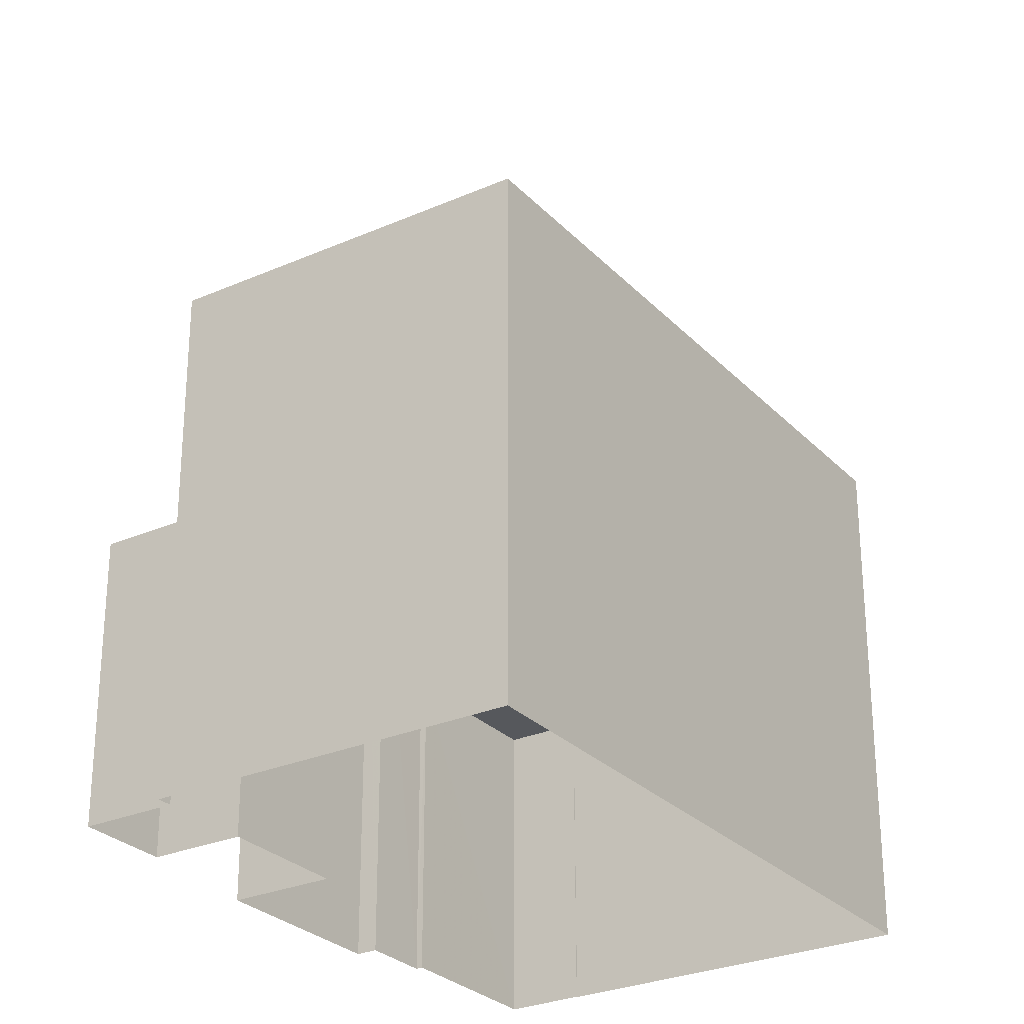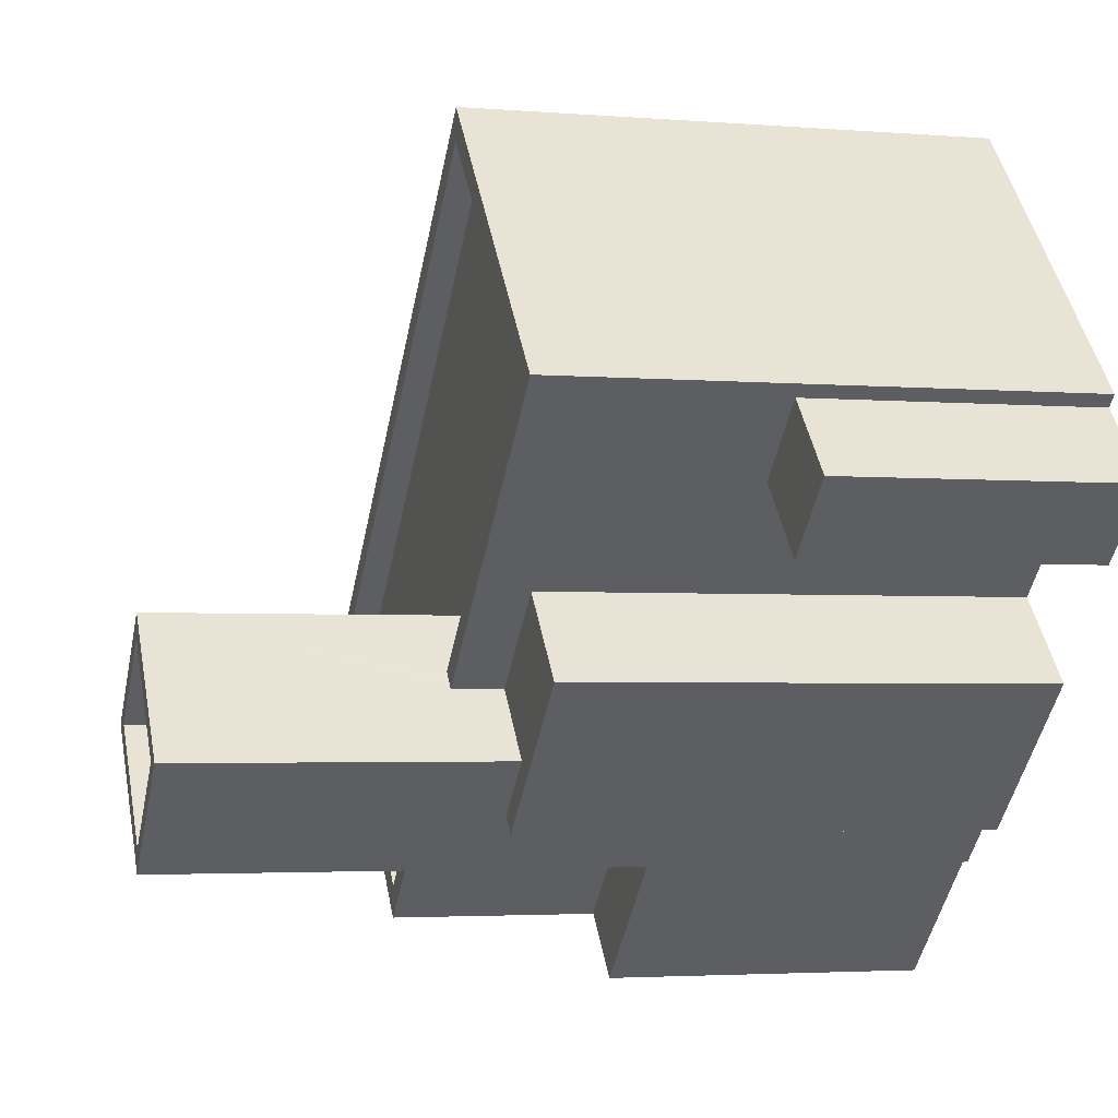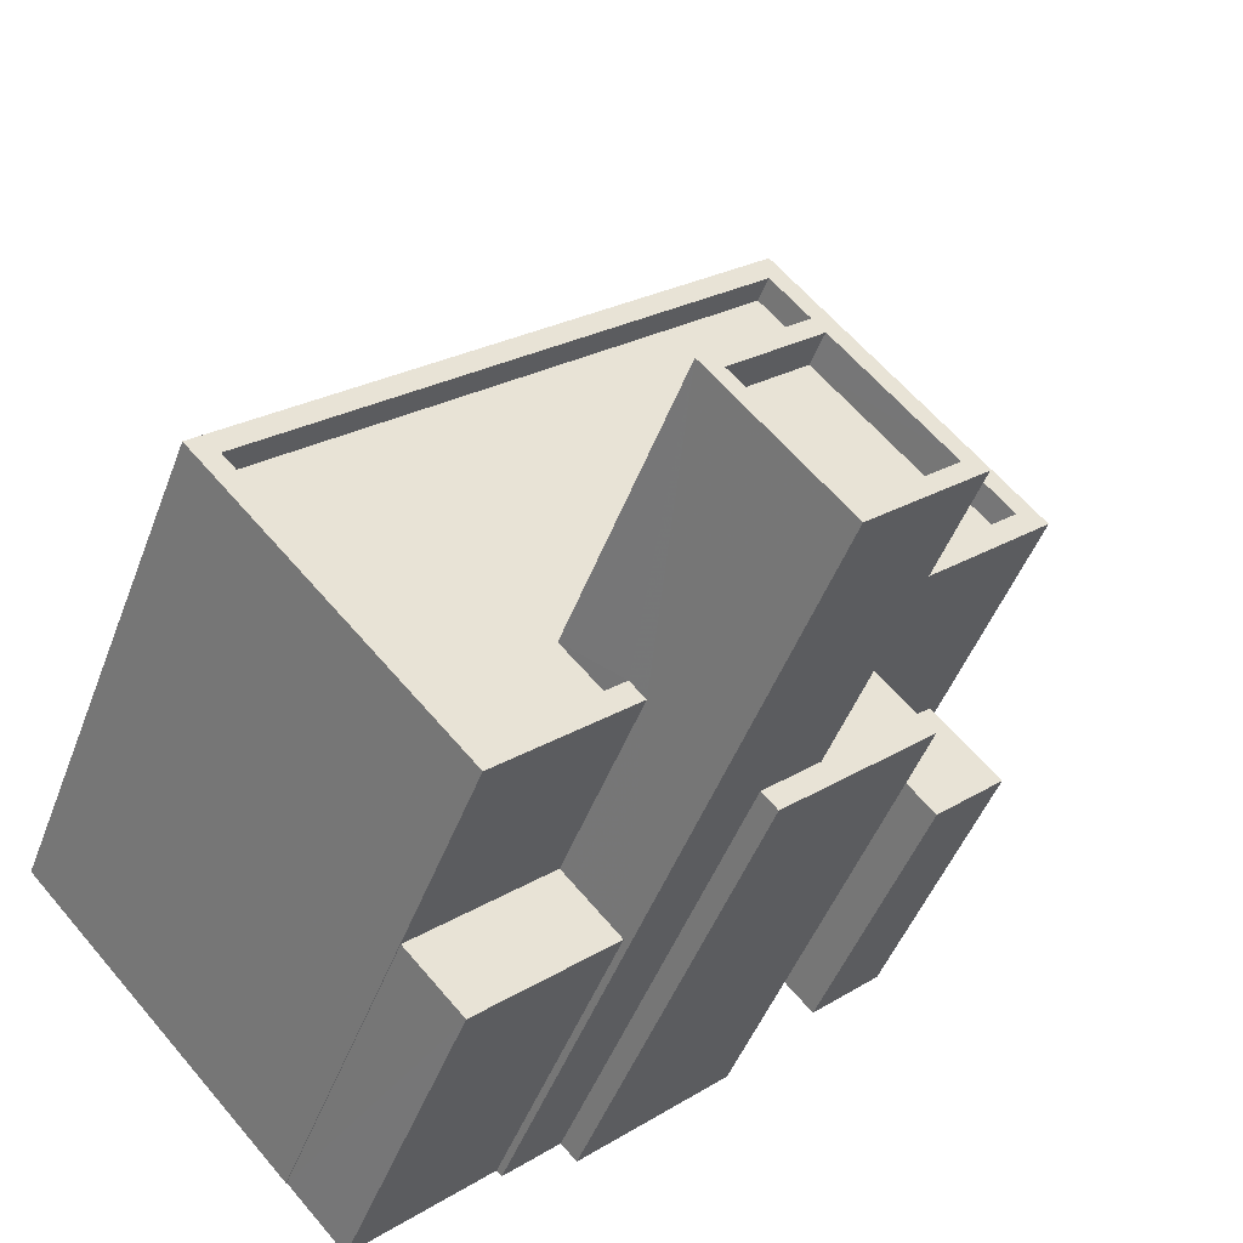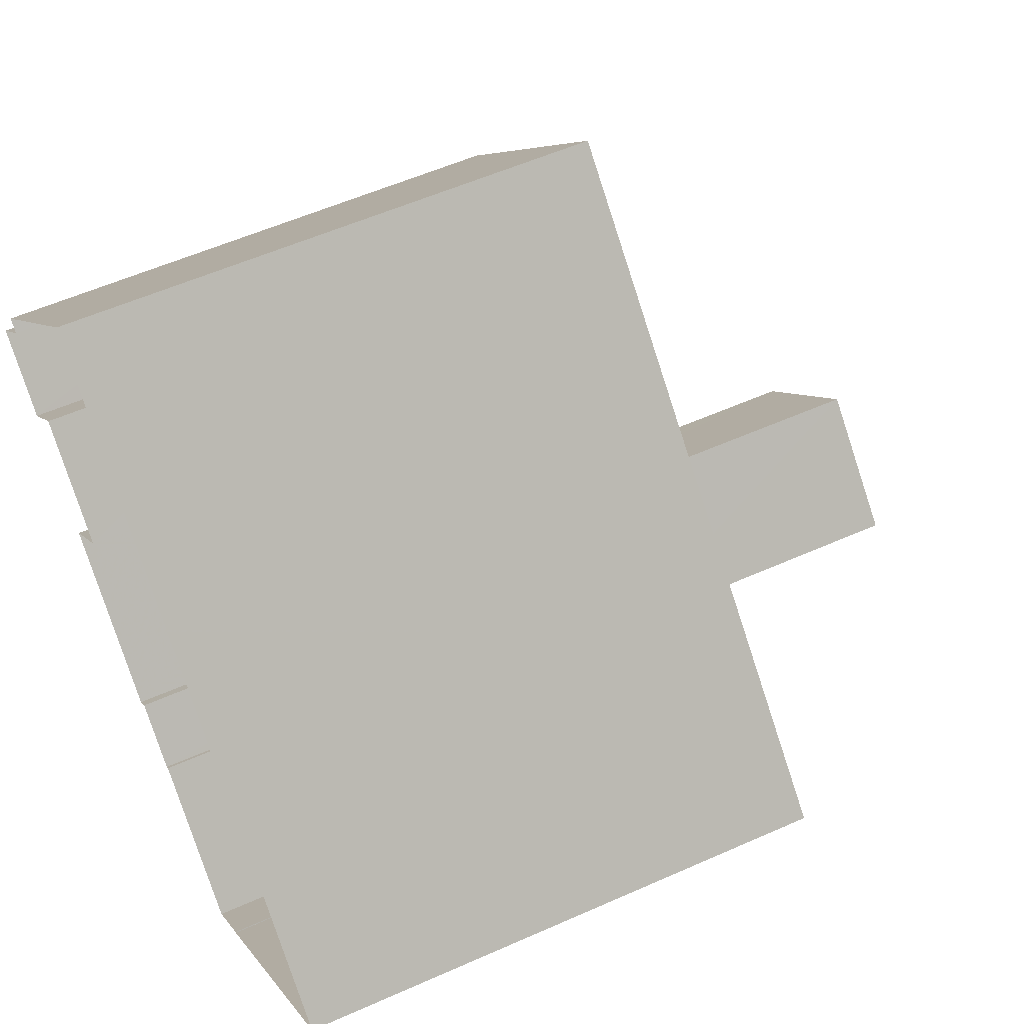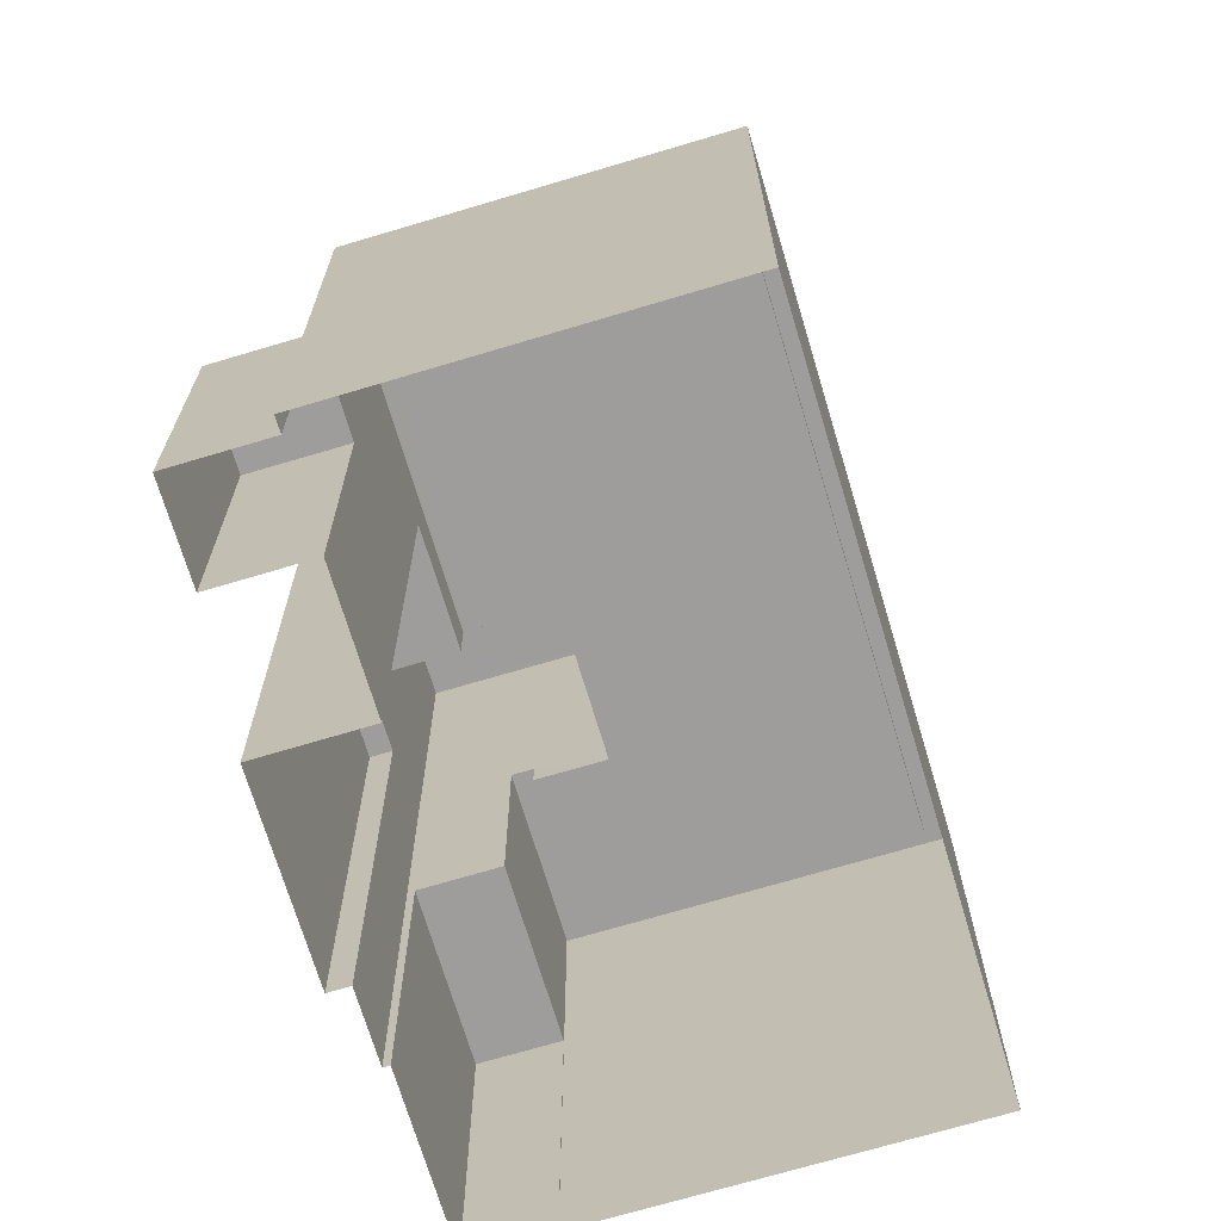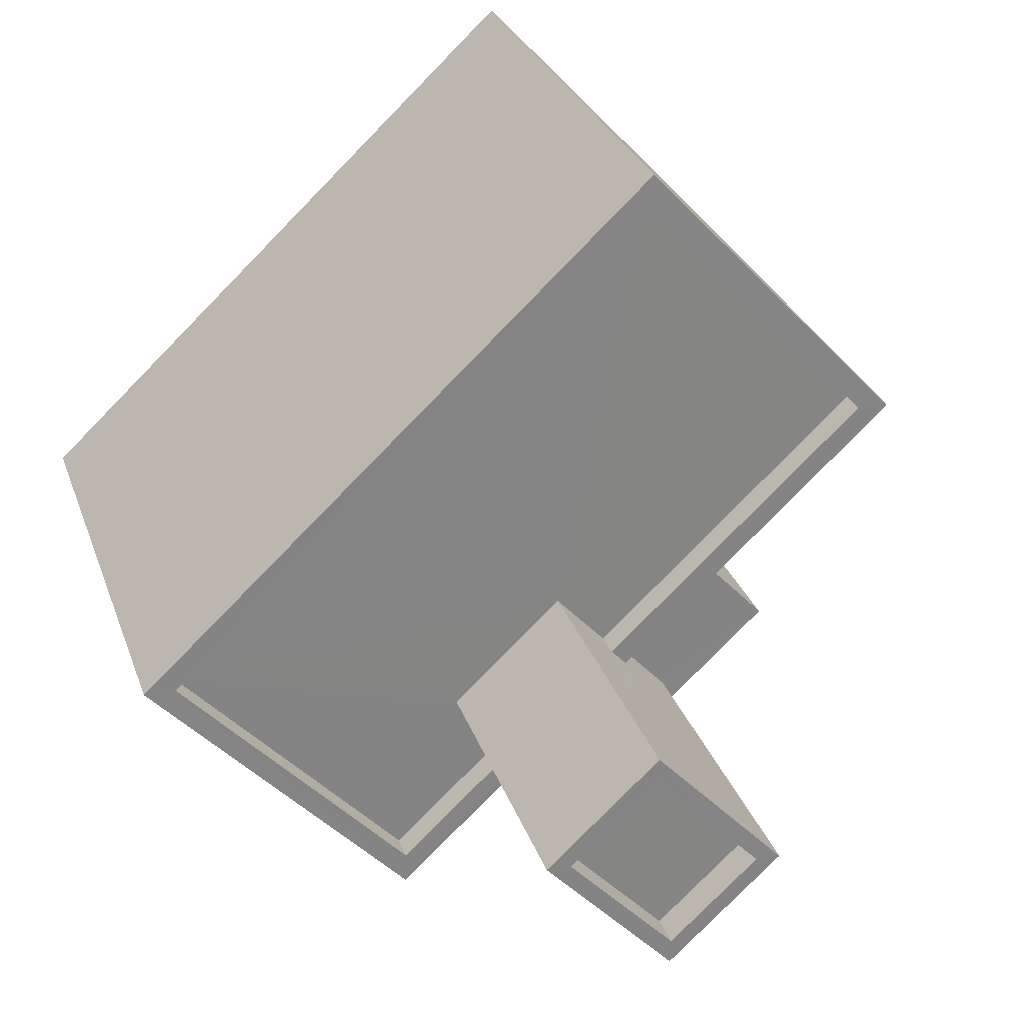
<metadata>
{"format":"obj","ext":"obj","renderer":"f3d","projection":"perspective","resolution":1024,"background":"white","views":[{"elev":-27.9,"azim":166.7,"up":"+Z"},{"elev":-3.1,"azim":74.2,"up":"+Y"},{"elev":-47.1,"azim":-20.0,"up":"+Y"},{"elev":55.3,"azim":-115.2,"up":"+Y"},{"elev":-70.4,"azim":149.7,"up":"+Z"},{"elev":28.2,"azim":-17.0,"up":"+Y"}]}
</metadata>
<code>
v -9537 -3.714e+04 29.42
v -9538 -3.714e+04 29.42
v -9542 -3.714e+04 29.43
v -9551 -3.715e+04 29.43
v -9541 -3.715e+04 29.43
v -9547 -3.715e+04 29.43
v -9547 -3.715e+04 29.43
v -9536 -3.714e+04 29.42
v -9538 -3.715e+04 29.42
v -9542 -3.715e+04 29.43
v -9542 -3.715e+04 29.43
v -9539 -3.715e+04 29.42
v -9546 -3.715e+04 29.43
v -9543 -3.715e+04 29.43
v -9539 -3.714e+04 29.42
v -9543 -3.715e+04 29.43
v -9538 -3.714e+04 34.7
v -9539 -3.714e+04 34.7
v -9538 -3.715e+04 34.7
v -9536 -3.714e+04 34.7
v -9547 -3.715e+04 38.48
v -9545 -3.715e+04 38.48
v -9551 -3.715e+04 38.48
v -9543 -3.715e+04 38.47
v -9542 -3.714e+04 38.48
v -9538 -3.714e+04 38.47
v -9543 -3.715e+04 38.47
v -9545 -3.715e+04 38.47
v -9551 -3.715e+04 38.98
v -9547 -3.715e+04 38.98
v -9551 -3.715e+04 38.98
v -9542 -3.714e+04 38.98
v -9542 -3.714e+04 38.98
v -9537 -3.714e+04 38.97
v -9547 -3.715e+04 38.98
v -9544 -3.715e+04 38.97
v -9538 -3.714e+04 38.97
v -9542 -3.715e+04 38.97
v -9545 -3.715e+04 38.97
v -9543 -3.715e+04 38.97
v -9542 -3.715e+04 38.06
v -9542 -3.715e+04 38.06
v -9541 -3.715e+04 38.06
v -9542 -3.715e+04 38.06
v -9541 -3.715e+04 38.06
v -9539 -3.715e+04 38.06
v -9542 -3.715e+04 43.97
v -9543 -3.715e+04 43.97
v -9541 -3.715e+04 43.97
v -9543 -3.715e+04 43.97
v -9545 -3.715e+04 43.98
v -9545 -3.715e+04 43.98
v -9543 -3.715e+04 43.97
v -9543 -3.715e+04 43.97
v -9543 -3.715e+04 43.37
v -9545 -3.715e+04 43.38
v -9543 -3.715e+04 43.37
v -9542 -3.715e+04 43.37
v -9543 -3.715e+04 35.26
v -9547 -3.715e+04 35.27
v -9546 -3.715e+04 35.26
v -9544 -3.715e+04 35.26
f 1 2 3
f 4 3 5
f 6 7 4
f 2 8 9
f 10 11 12
f 13 6 14
f 11 5 12
f 15 2 9
f 5 3 15
f 16 14 11
f 3 2 15
f 14 4 5
f 6 4 14
f 14 5 11
f 17 18 19
f 20 17 19
f 21 22 23
f 23 24 25
f 24 26 25
f 27 26 24
f 21 28 22
f 22 24 23
f 29 30 31
f 31 32 29
f 32 33 34
f 35 30 36
f 34 37 38
f 39 35 36
f 38 37 40
f 32 31 33
f 31 30 35
f 33 37 34
f 41 42 43
f 44 43 45
f 45 43 46
f 43 42 46
f 47 48 49
f 50 51 52
f 53 50 52
f 52 51 48
f 54 48 47
f 52 48 54
f 55 56 57
f 58 55 57
f 47 49 50
f 53 47 50
f 59 60 61
f 59 62 60
f 19 15 9
f 19 18 15
f 2 17 20
f 8 2 20
f 20 9 8
f 20 19 9
f 5 15 18
f 38 44 45
f 45 5 18
f 1 17 2
f 45 34 38
f 18 17 34
f 34 17 1
f 18 34 45
f 62 36 60
f 6 60 7
f 7 60 30
f 60 36 30
f 30 29 4
f 7 30 4
f 32 3 4
f 29 32 4
f 34 1 3
f 32 34 3
f 37 25 26
f 37 33 25
f 27 37 26
f 27 40 37
f 39 21 35
f 39 28 21
f 35 21 23
f 31 35 23
f 33 23 25
f 33 31 23
f 11 10 42
f 41 11 42
f 5 46 12
f 5 45 46
f 46 42 10
f 12 46 10
f 43 49 41
f 11 41 16
f 16 41 48
f 41 49 48
f 51 22 39
f 51 36 48
f 48 59 16
f 16 59 14
f 36 62 59
f 39 22 28
f 51 39 36
f 36 59 48
f 50 22 51
f 50 24 22
f 43 44 38
f 43 38 49
f 49 38 50
f 40 27 24
f 40 24 50
f 38 40 50
f 47 58 57
f 54 47 57
f 54 57 56
f 52 54 56
f 53 56 55
f 53 52 56
f 47 55 58
f 47 53 55
f 6 13 61
f 60 6 61
f 59 61 13
f 14 59 13

</code>
